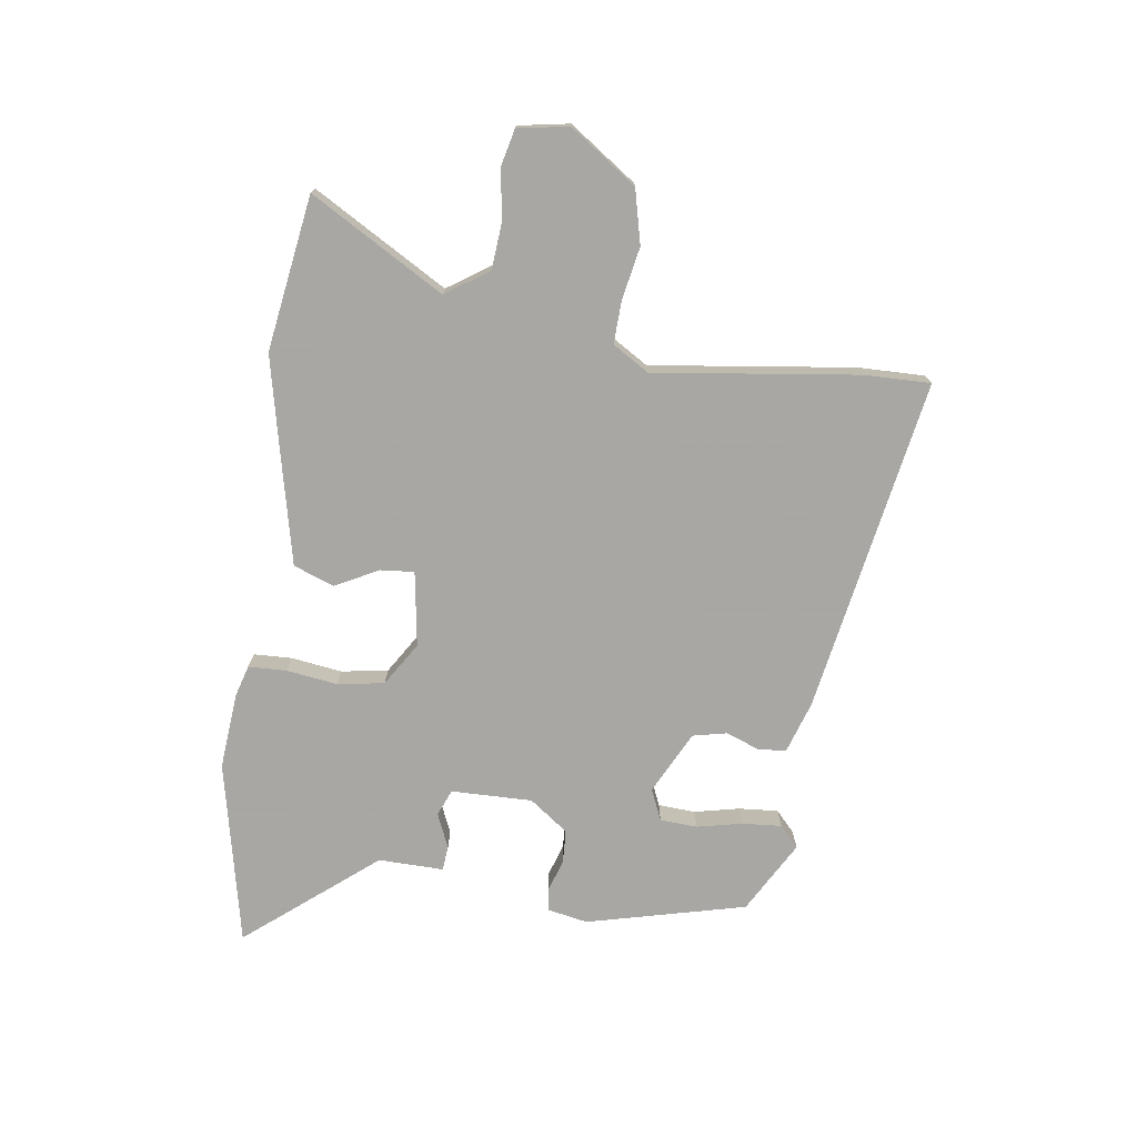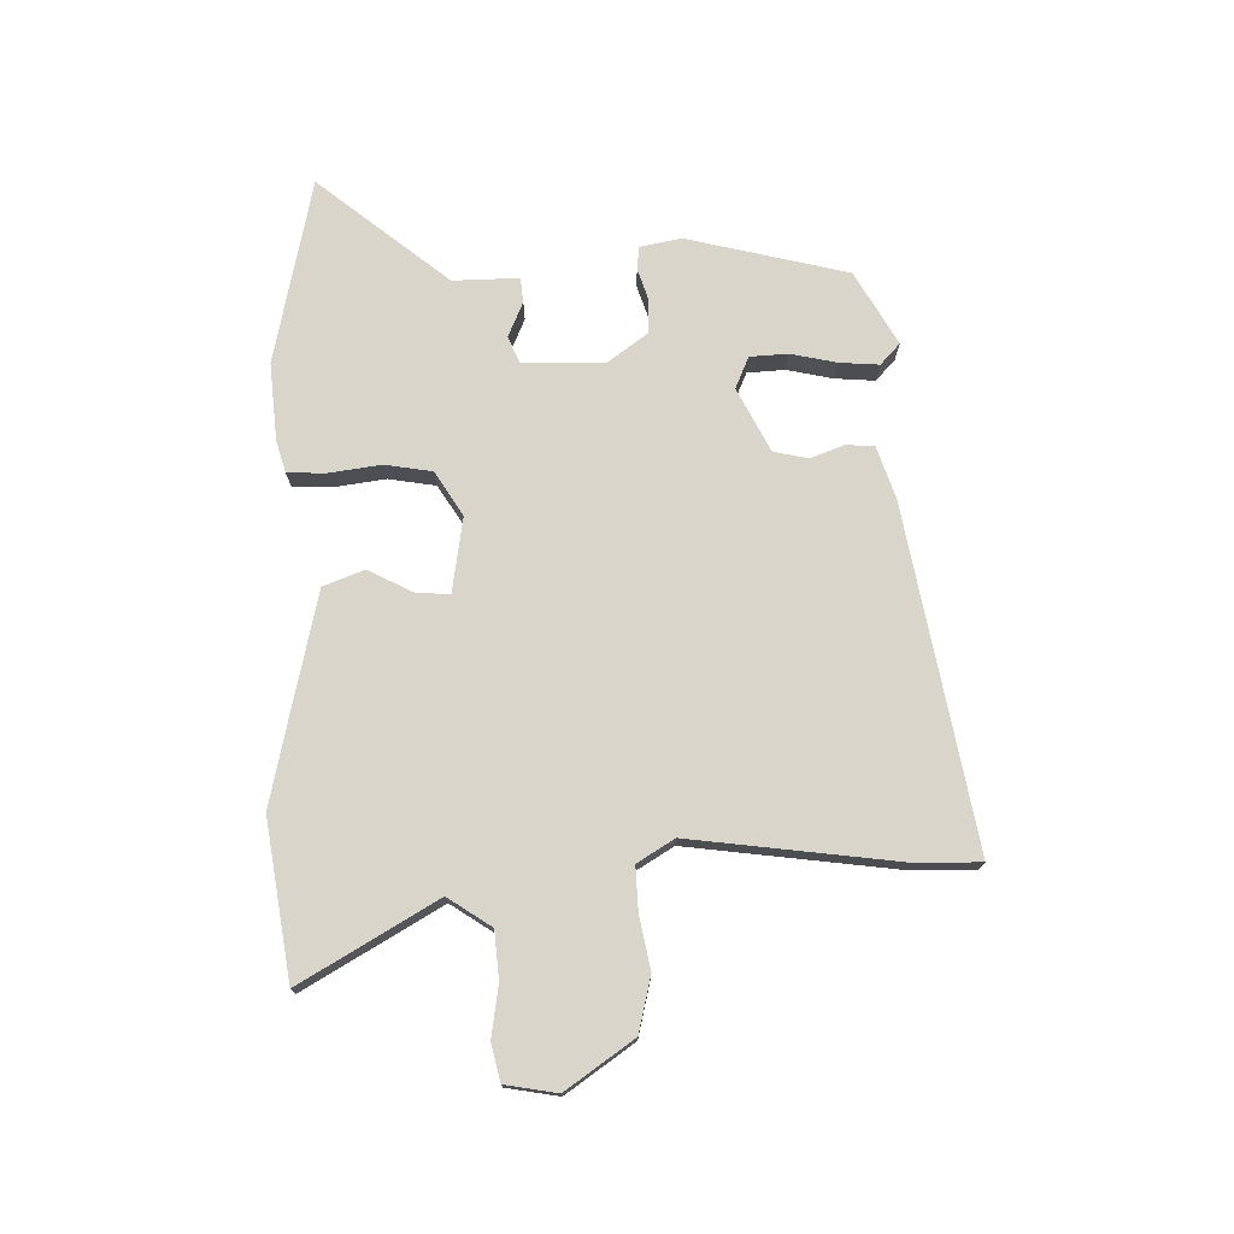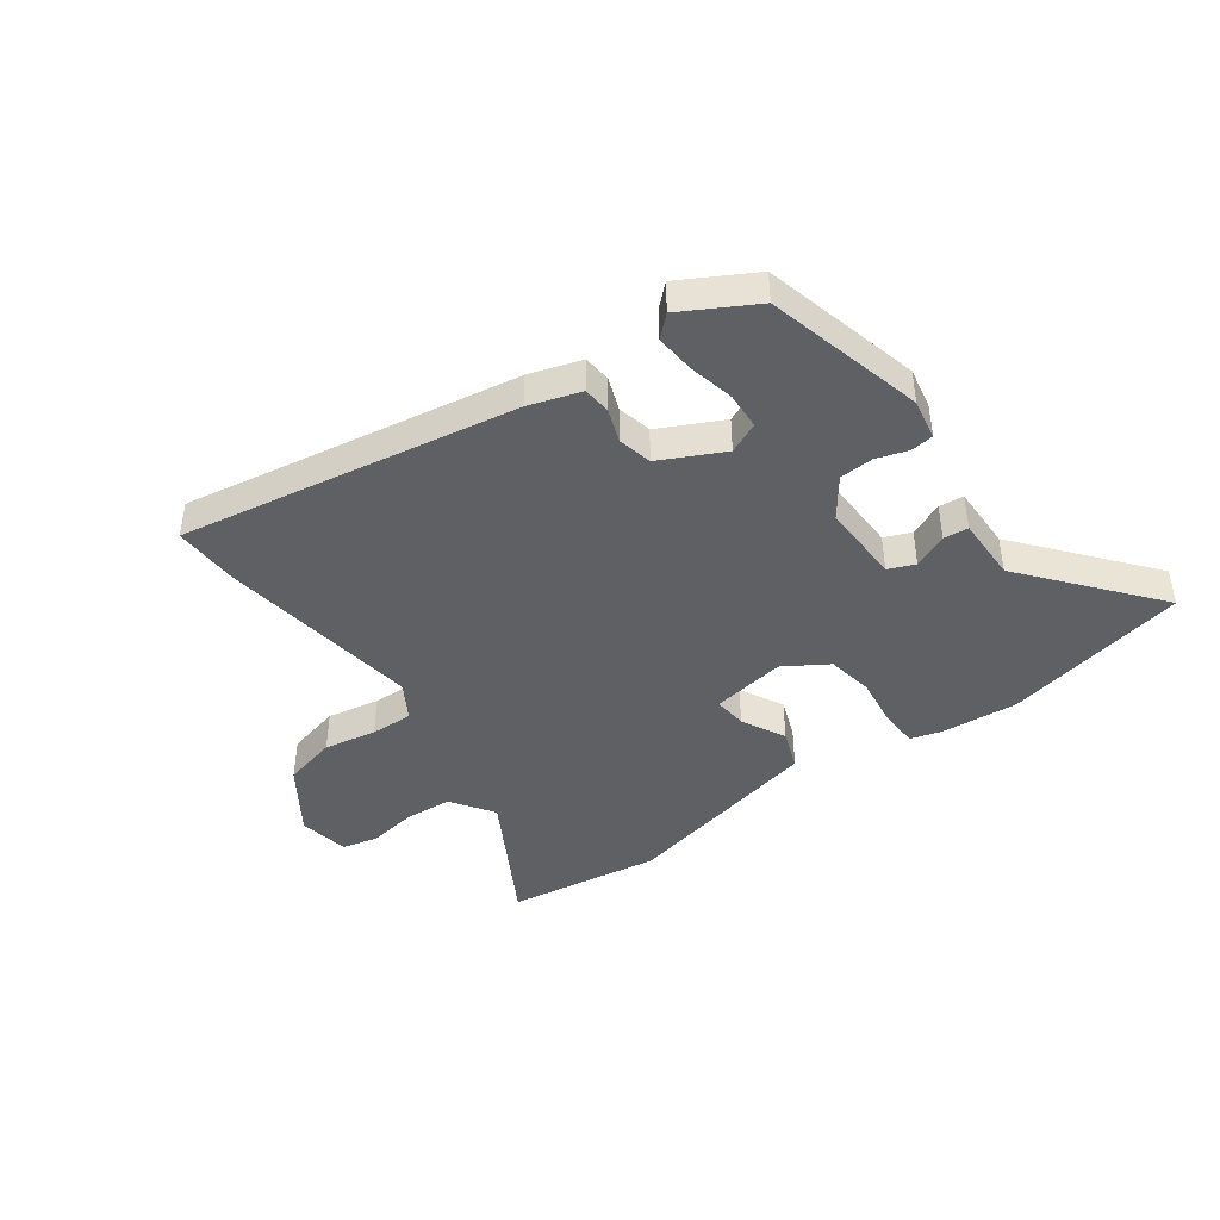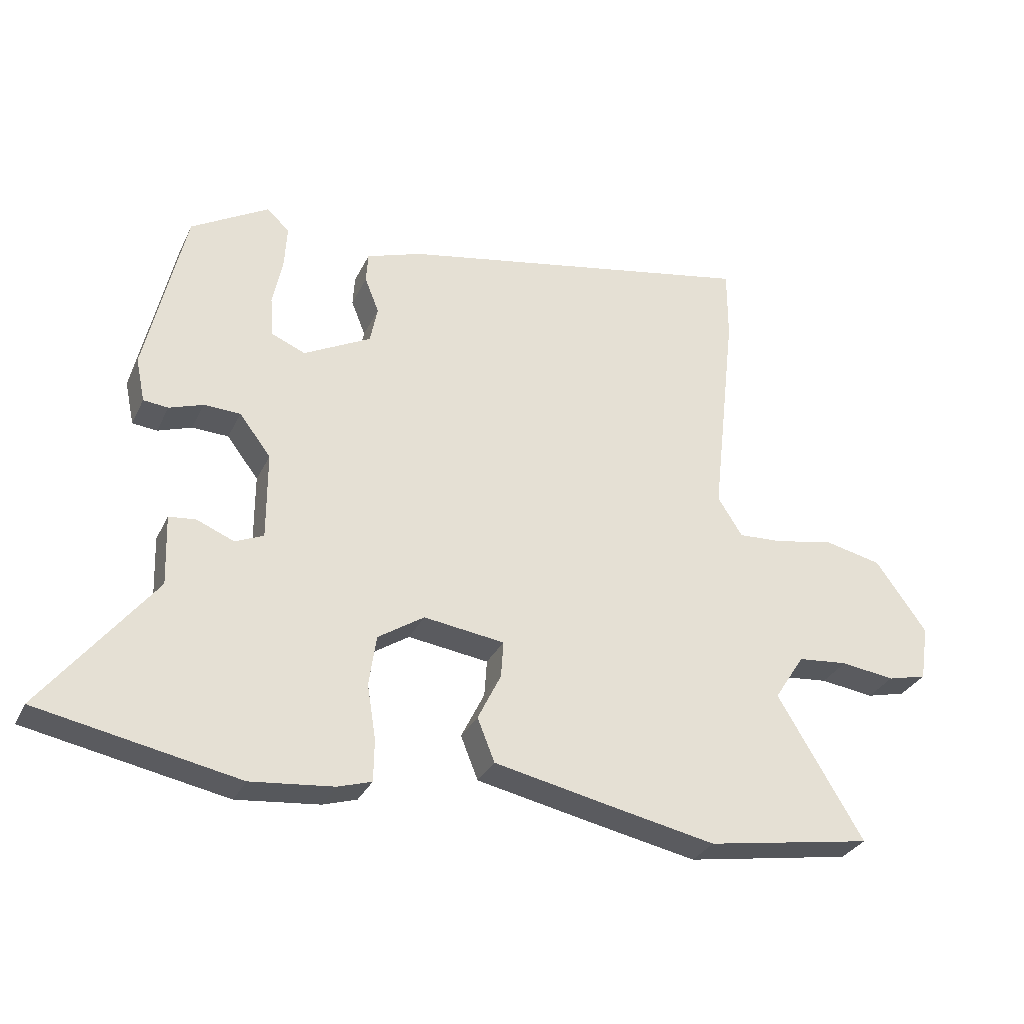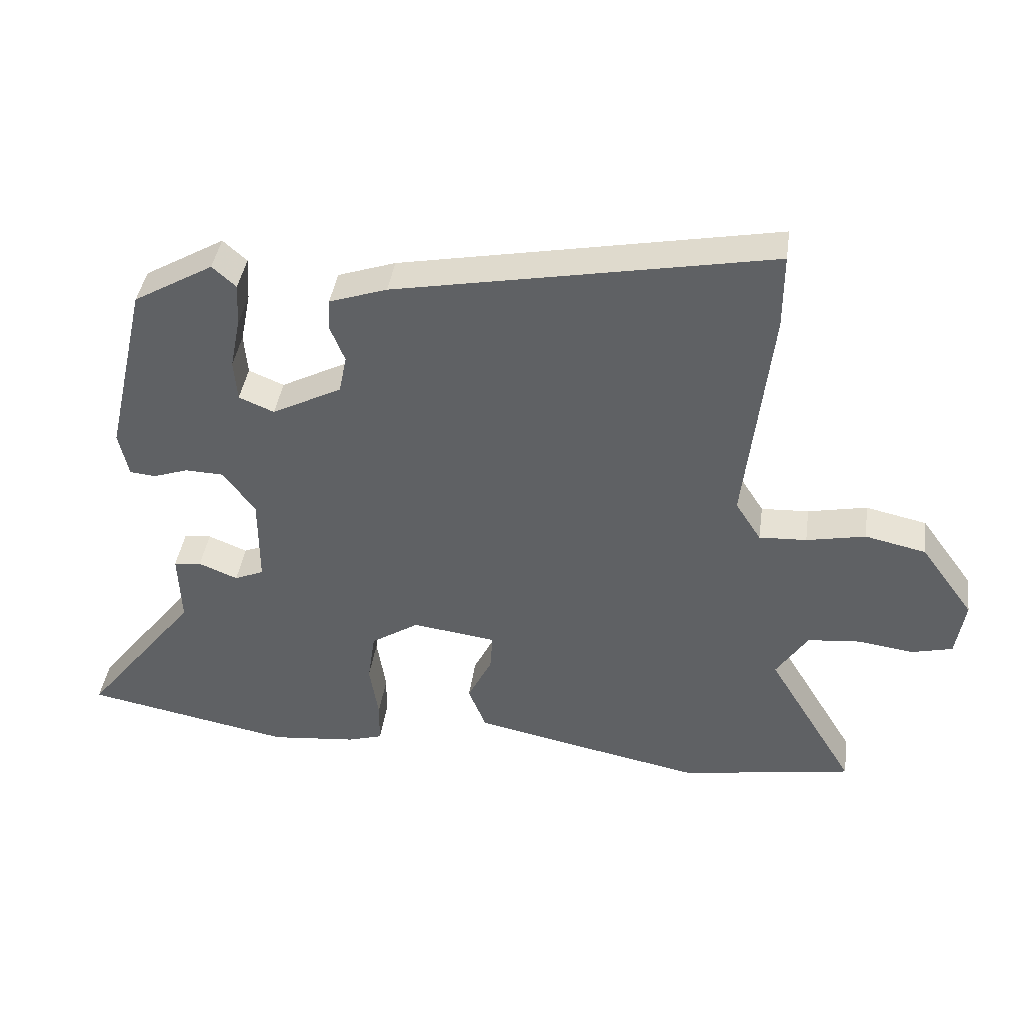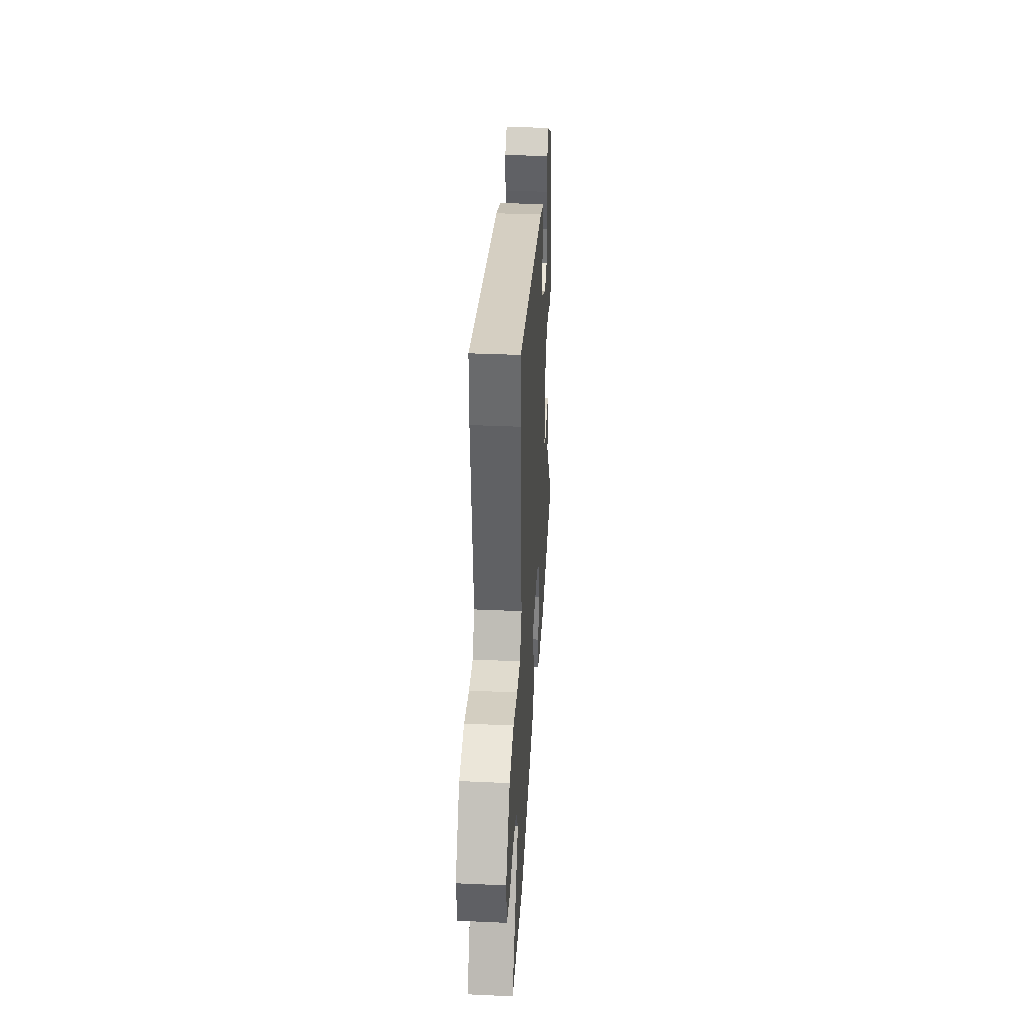
<metadata>
{"format":"obj","ext":"obj","renderer":"f3d","projection":"perspective","resolution":1024,"background":"white","views":[{"elev":-74.4,"azim":-97.0,"up":"+Y"},{"elev":74.3,"azim":-90.3,"up":"+Y"},{"elev":-43.1,"azim":37.2,"up":"+Y"},{"elev":-30.9,"azim":157.9,"up":"+Z"},{"elev":41.2,"azim":-171.9,"up":"+Z"},{"elev":36.7,"azim":-86.7,"up":"+Z"}]}
</metadata>
<code>
v -0.417 0.07 -0.514
v -0.687 0.07 -0.468
v -0.548 0.07 -0.237
v -0.597 0.07 -0.161
v -0.679 0.07 -0.153
v -0.766 0.07 -0.165
v -0.83 0.07 -0.149
v -0.844 0.07 -0.059
v -0.761 0.07 0.056
v -0.666 0.07 0.077
v -0.574 0.07 0.058
v -0.5 0.07 0.054
v -0.46 0.07 0.117
v -0.5 0.07 0.474
v -0.5 0.07 0.59
v 0.086 0.07 0.477
v 0.176 0.07 0.446
v 0.179 0.07 0.397
v 0.156 0.07 0.339
v 0.168 0.07 0.279
v 0.277 0.07 0.222
v 0.332 0.07 0.245
v 0.337 0.07 0.31
v 0.321 0.07 0.39
v 0.317 0.07 0.459
v 0.354 0.07 0.492
v 0.479 0.07 0.419
v 0.543 0.07 0.139
v 0.528 0.07 0.068
v 0.488 0.07 0.064
v 0.433 0.07 0.083
v 0.374 0.07 0.081
v 0.323 0.07 0.014
v 0.323 0.07 -0.128
v 0.369 0.07 -0.148
v 0.43 0.07 -0.123
v 0.473 0.07 -0.128
v 0.469 0.07 -0.242
v 0.649 0.07 -0.471
v 0.325 0.07 -0.534
v 0.191 0.07 -0.52
v 0.136 0.07 -0.503
v 0.135 0.07 -0.436
v 0.149 0.07 -0.347
v 0.137 0.07 -0.265
v 0.062 0.07 -0.216
v -0.069 0.07 -0.234
v -0.065 0.07 -0.293
v -0.027 0.07 -0.37
v -0.055 0.07 -0.44
v -0.248 0.07 -0.48
v -0.417 0 -0.514
v -0.687 0 -0.468
v -0.548 0 -0.237
v -0.597 0 -0.161
v -0.679 0 -0.153
v -0.766 0 -0.165
v -0.83 0 -0.149
v -0.844 0 -0.059
v -0.761 0 0.056
v -0.666 0 0.077
v -0.574 0 0.058
v -0.5 0 0.054
v -0.46 0 0.117
v -0.5 0 0.474
v -0.5 0 0.59
v 0.086 0 0.477
v 0.176 0 0.446
v 0.179 0 0.397
v 0.156 0 0.339
v 0.168 0 0.279
v 0.277 0 0.222
v 0.332 0 0.245
v 0.337 0 0.31
v 0.321 0 0.39
v 0.317 0 0.459
v 0.354 0 0.492
v 0.479 0 0.419
v 0.543 0 0.139
v 0.528 0 0.068
v 0.488 0 0.064
v 0.433 0 0.083
v 0.374 0 0.081
v 0.323 0 0.014
v 0.323 0 -0.128
v 0.369 0 -0.148
v 0.43 0 -0.123
v 0.473 0 -0.128
v 0.469 0 -0.242
v 0.649 0 -0.471
v 0.325 0 -0.534
v 0.191 0 -0.52
v 0.136 0 -0.503
v 0.135 0 -0.436
v 0.149 0 -0.347
v 0.137 0 -0.265
v 0.062 0 -0.216
v -0.069 0 -0.234
v -0.065 0 -0.293
v -0.027 0 -0.37
v -0.055 0 -0.44
v -0.248 0 -0.48
f 1 2 3
f 51 1 3
f 50 51 3
f 49 50 3
f 48 49 3
f 47 48 3 4
f 46 47 4
f 42 43 44
f 41 42 44
f 40 41 44
f 39 40 44
f 38 39 44
f 38 44 45
f 37 38 45
f 36 37 45
f 35 36 45
f 34 35 45 46
f 29 30 31
f 28 29 31
f 27 28 31
f 26 27 31
f 25 26 31
f 24 25 31
f 23 24 31
f 22 23 31 32
f 21 22 32 33
f 17 18 19
f 16 17 19
f 15 16 19
f 14 15 19
f 13 14 19
f 12 13 19 20
f 9 10 11
f 8 9 11
f 7 8 11
f 6 7 11
f 5 6 11
f 5 11 12
f 33 34 46
f 21 33 46
f 20 21 46
f 12 20 46
f 5 12 46
f 4 5 46
f 54 53 52
f 54 52 102
f 54 102 101
f 54 101 100
f 54 100 99
f 55 54 99 98
f 55 98 97
f 95 94 93
f 95 93 92
f 95 92 91
f 95 91 90
f 95 90 89
f 96 95 89
f 96 89 88
f 96 88 87
f 96 87 86
f 97 96 86 85
f 82 81 80
f 82 80 79
f 82 79 78
f 82 78 77
f 82 77 76
f 82 76 75
f 82 75 74
f 83 82 74 73
f 84 83 73 72
f 70 69 68
f 70 68 67
f 70 67 66
f 70 66 65
f 70 65 64
f 71 70 64 63
f 62 61 60
f 62 60 59
f 62 59 58
f 62 58 57
f 62 57 56
f 63 62 56
f 97 85 84
f 97 84 72
f 97 72 71
f 97 71 63
f 97 63 56
f 97 56 55
f 1 52 53 2
f 2 53 54 3
f 3 54 55 4
f 4 55 56 5
f 5 56 57 6
f 6 57 58 7
f 7 58 59 8
f 8 59 60 9
f 9 60 61 10
f 10 61 62 11
f 11 62 63 12
f 12 63 64 13
f 13 64 65 14
f 14 65 66 15
f 15 66 67 16
f 16 67 68 17
f 17 68 69 18
f 18 69 70 19
f 19 70 71 20
f 20 71 72 21
f 21 72 73 22
f 22 73 74 23
f 23 74 75 24
f 24 75 76 25
f 25 76 77 26
f 26 77 78 27
f 27 78 79 28
f 28 79 80 29
f 29 80 81 30
f 30 81 82 31
f 31 82 83 32
f 32 83 84 33
f 33 84 85 34
f 34 85 86 35
f 35 86 87 36
f 36 87 88 37
f 37 88 89 38
f 38 89 90 39
f 39 90 91 40
f 40 91 92 41
f 41 92 93 42
f 42 93 94 43
f 43 94 95 44
f 44 95 96 45
f 45 96 97 46
f 46 97 98 47
f 47 98 99 48
f 48 99 100 49
f 49 100 101 50
f 50 101 102 51
f 51 102 52 1

</code>
